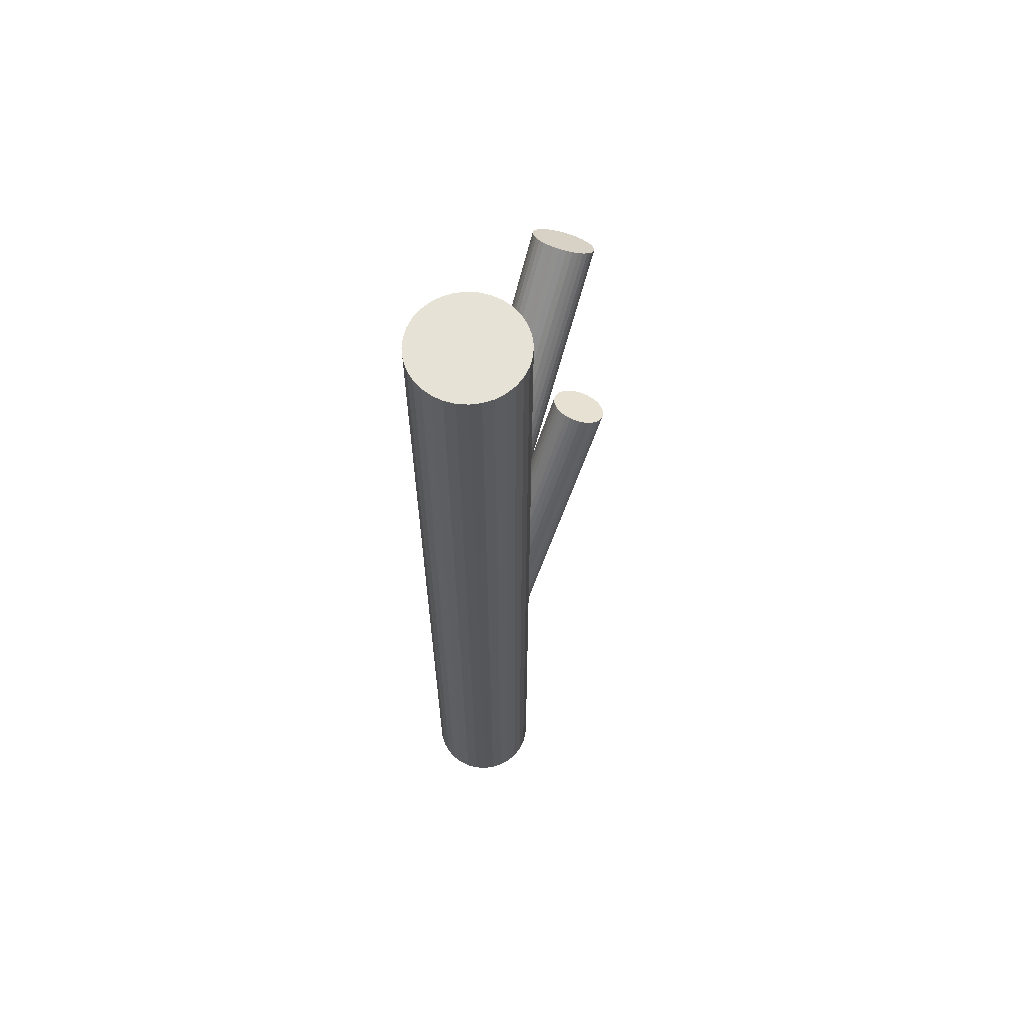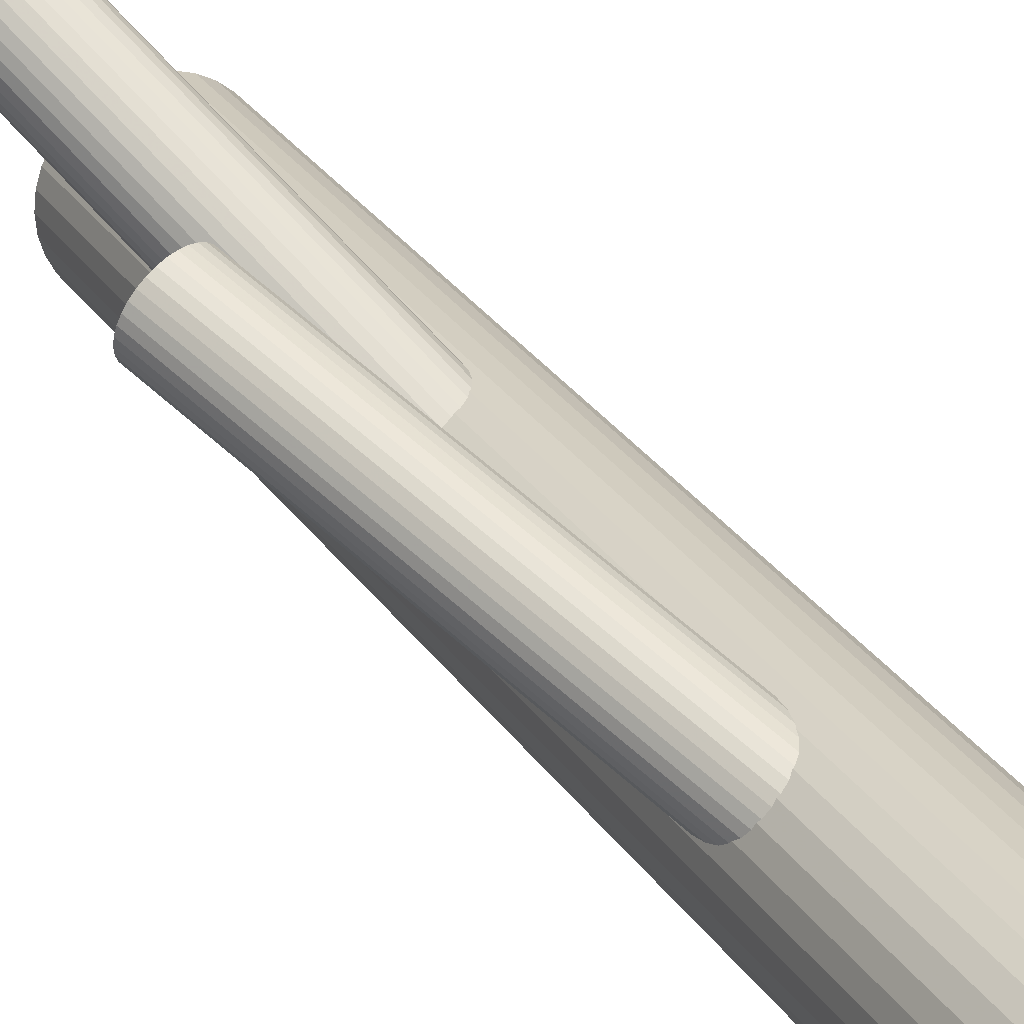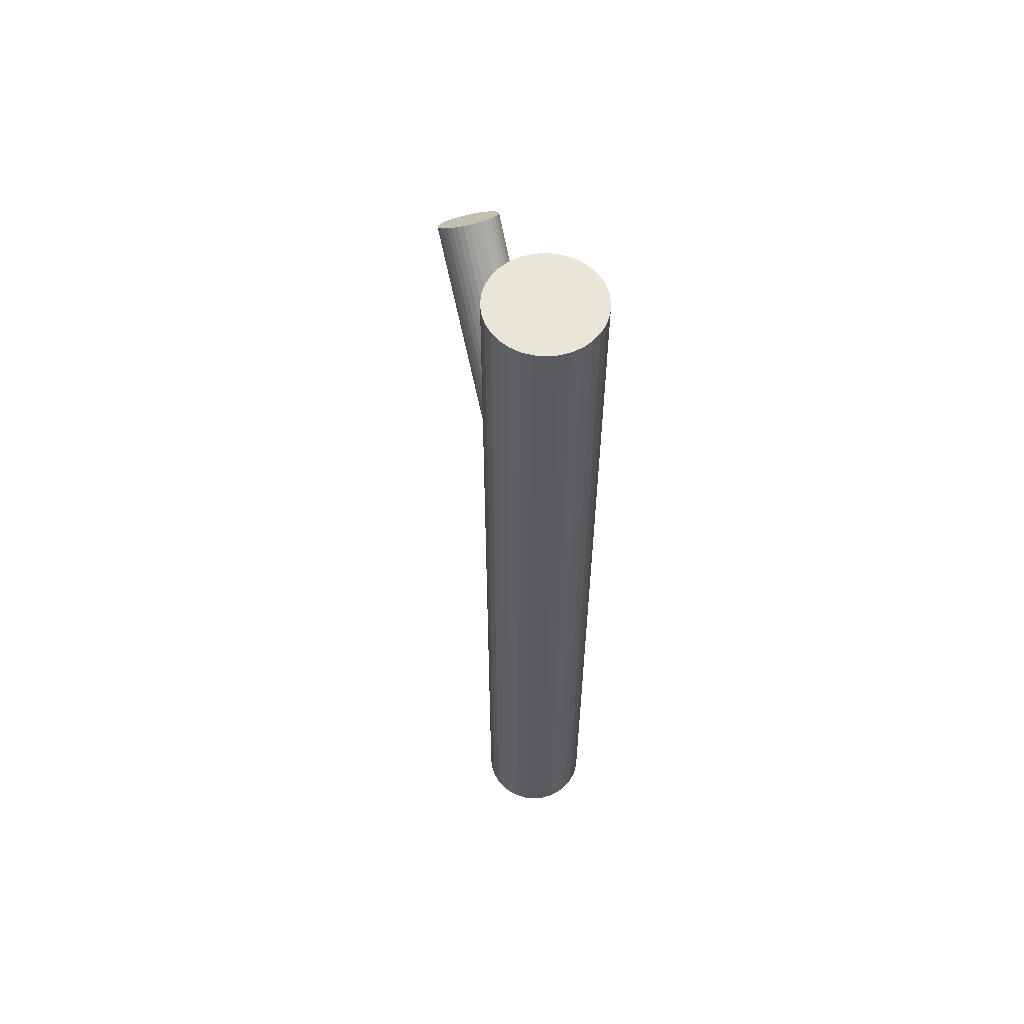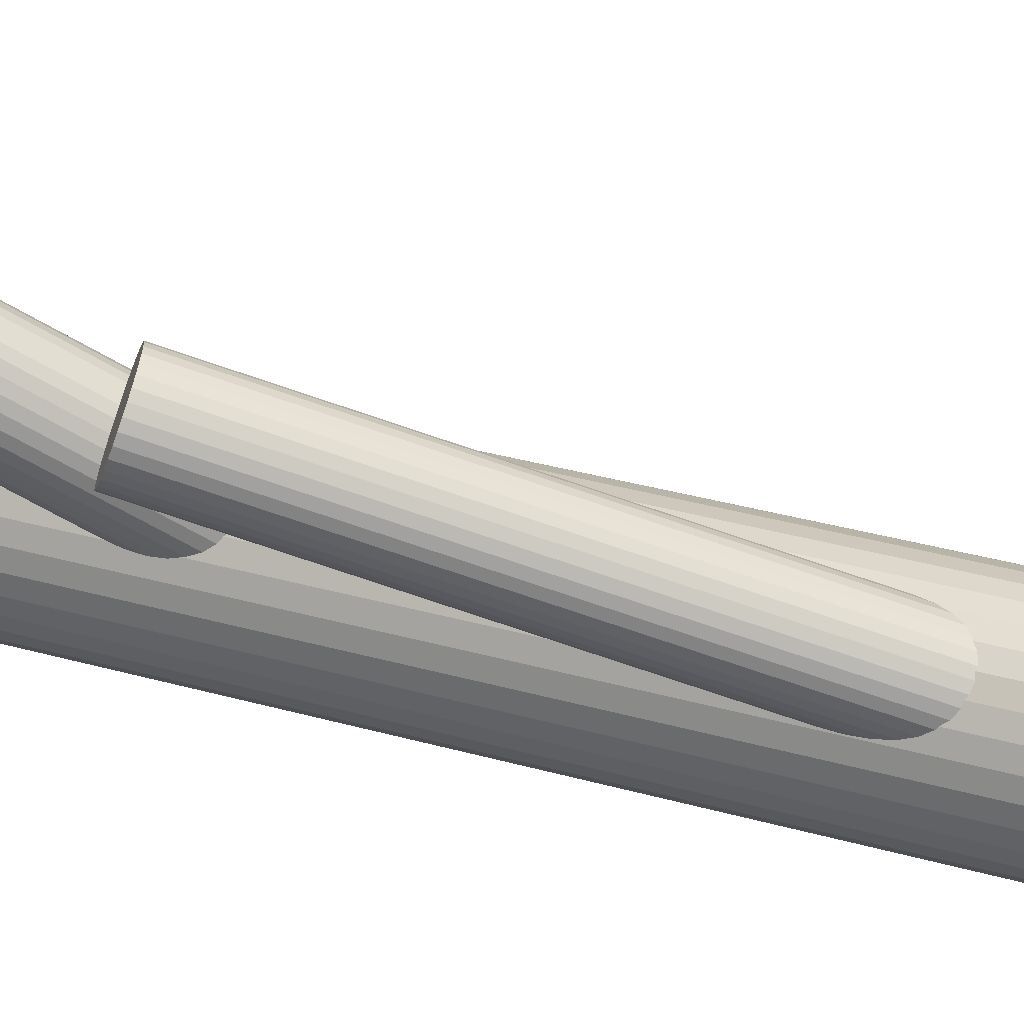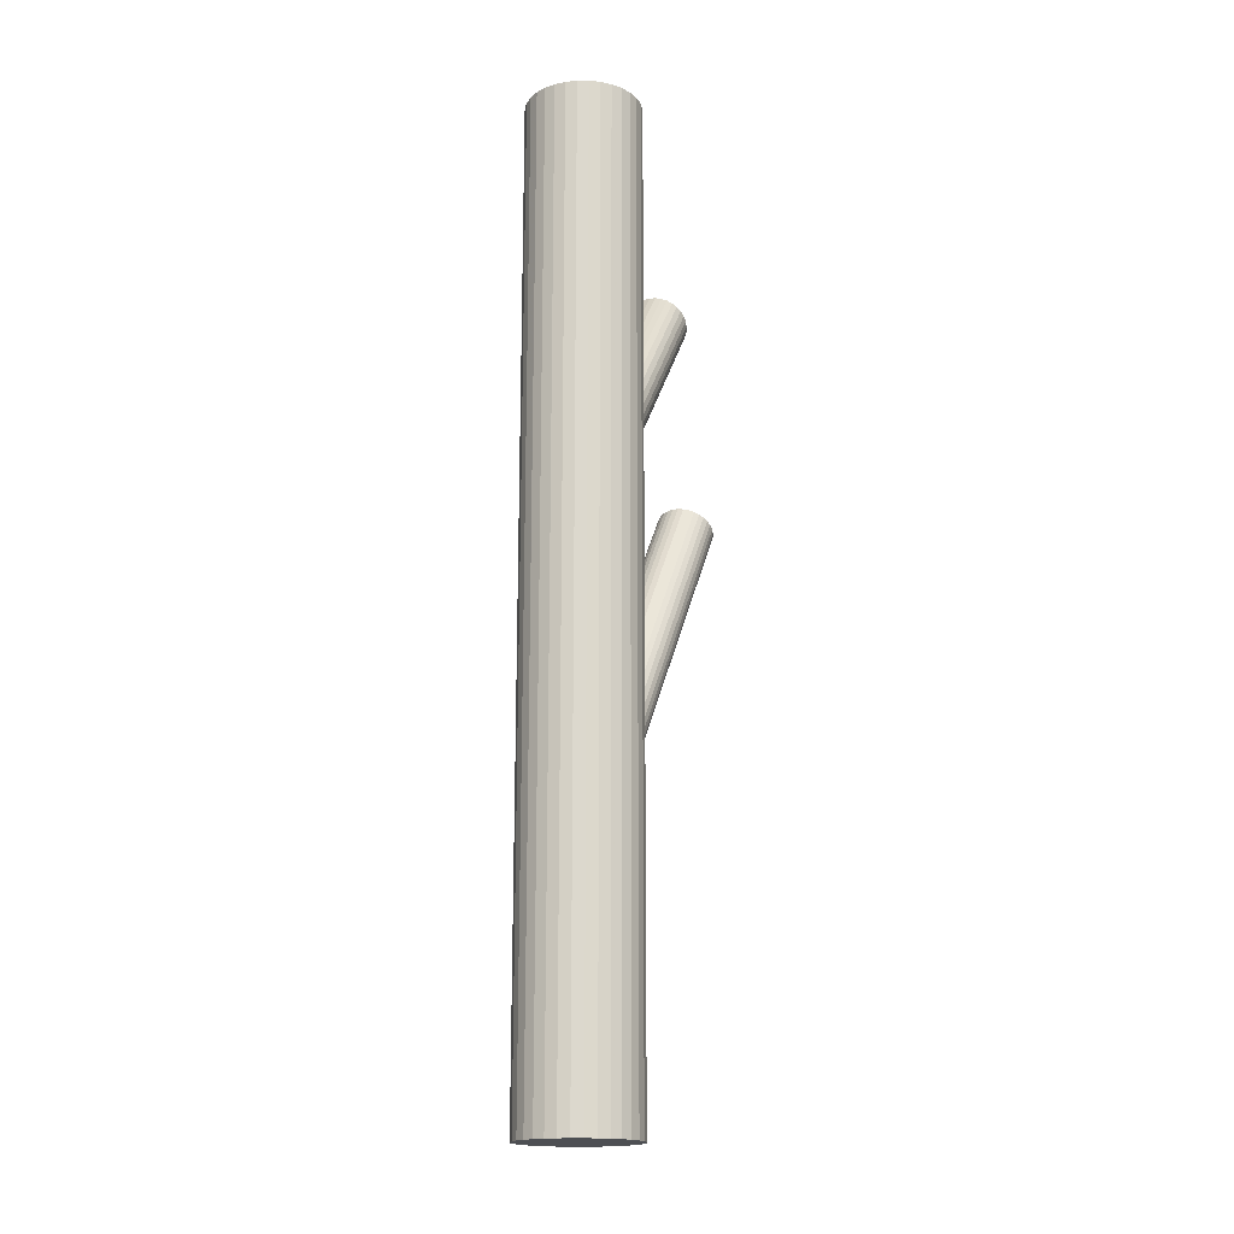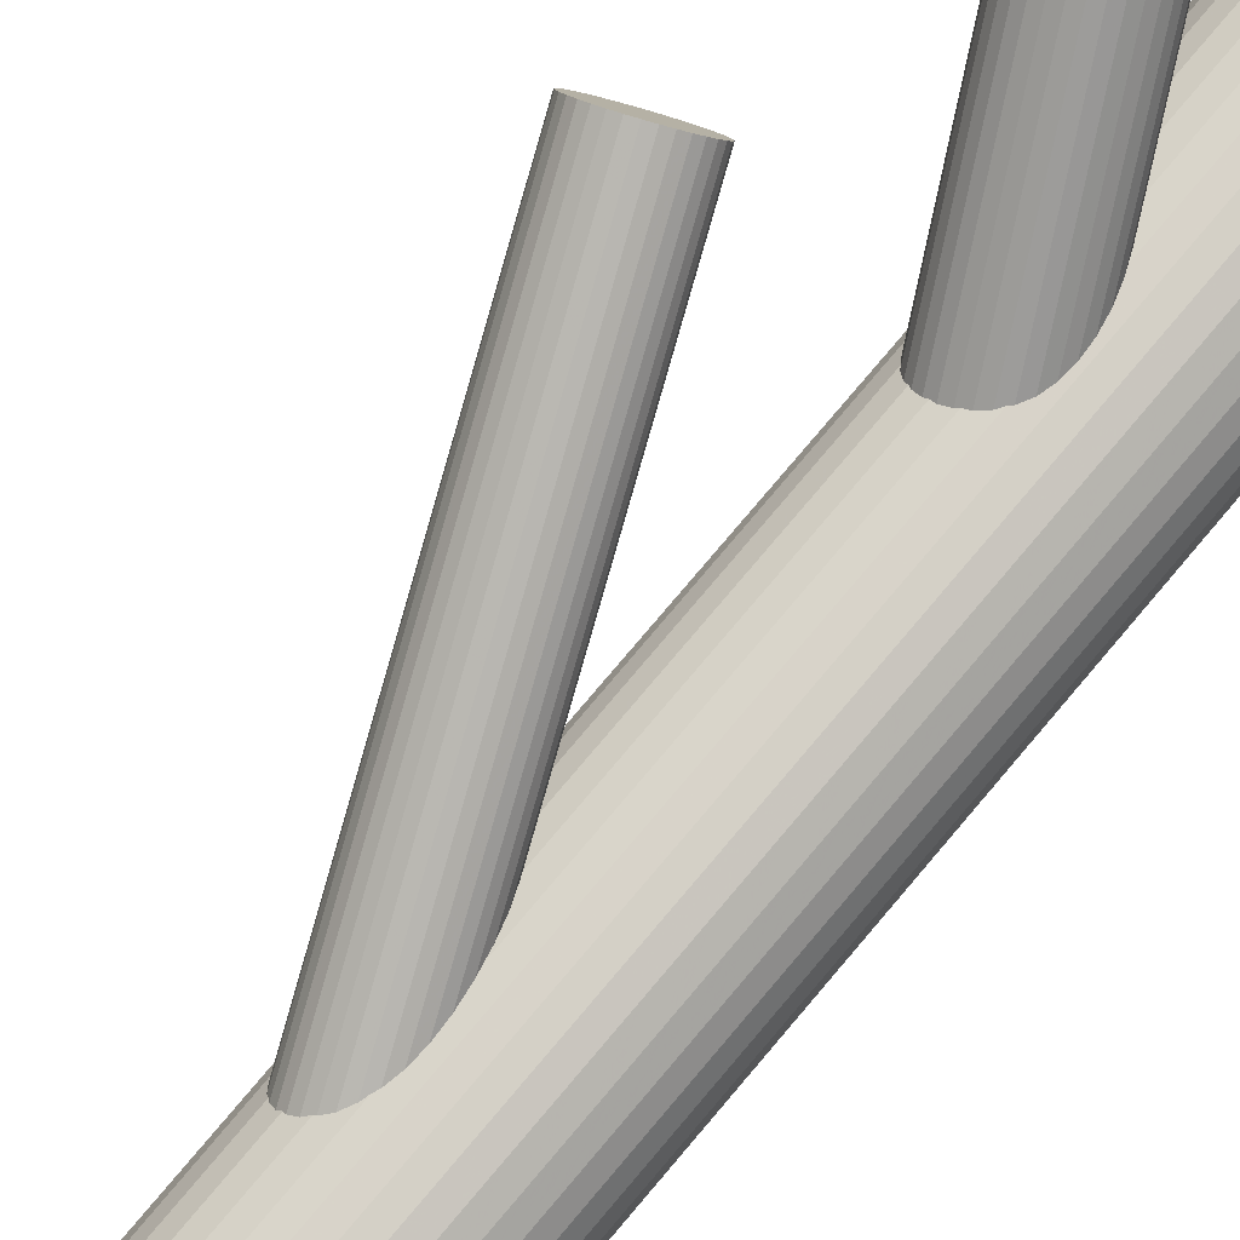
<metadata>
{"format":"obj","ext":"obj","renderer":"f3d","projection":"perspective","resolution":1024,"background":"white","views":[{"elev":63.4,"azim":-12.9,"up":"+Z"},{"elev":27.0,"azim":154.2,"up":"+Y"},{"elev":58.2,"azim":-55.9,"up":"+Z"},{"elev":26.8,"azim":115.4,"up":"+Y"},{"elev":-17.5,"azim":-17.0,"up":"+Z"},{"elev":77.7,"azim":-139.8,"up":"+Y"}]}
</metadata>
<code>
v -0.0843 -0.06669 -0.2191
v -0.01607 -0.03384 -0.5
v -0.01607 -0.03384 0.5
v -0.01607 -0.1171 -0.5
v -0.01607 -0.1171 0.5
v -0.03068 -0.07904 -0.2373
v -0.06572 -0.04797 0.08874
v -0.0033 -0.05295 -0.5
v -0.0033 -0.05295 0.5
v -0.0033 -0.09803 -0.5
v -0.0033 -0.09803 0.5
v -0.03834 -0.05997 0.08297
v 0.09458 0.08116 0.1055
v -0.02907 -0.07522 0.08874
v -0.06921 -0.1333 -0.5
v -0.06921 -0.1333 0.5
v -0.06921 -0.01772 -0.5
v -0.06921 -0.01772 0.5
v -0.025 -0.02651 -0.5
v -0.025 -0.02651 0.5
v -0.025 -0.1245 -0.5
v -0.025 -0.1245 0.5
v 0.1145 0.06226 0.1042
v -0.08029 -0.05276 0.09952
v -0.0384 -0.09729 -0.2271
v 0.05128 0.1012 0.3854
v 0.1037 0.08762 0.3679
v 0.09618 0.08156 0.3759
v 0.04816 0.112 0.3796
v 0.05442 0.0961 0.3873
v -0.05415 -0.04996 0.08417
v 0.09967 0.07894 0.1042
v -0.0388 -0.05871 -0.2415
v 0.04956 0.1219 0.372
v -0.05772 -0.1344 -0.5
v -0.05772 -0.1344 0.5
v -0.05772 -0.07549 -0.5
v -0.05772 -0.07549 0.5
v -0.05772 -0.07549 0.1036
v -0.05772 -0.07549 -0.2271
v -0.05772 -0.01658 -0.5
v -0.05772 -0.01658 0.5
v 0.09126 0.07995 0.3796
v 0.07897 0.08166 0.112
v 0.0871 0.1299 0.3472
v -0.07665 -0.09227 -0.2126
v 0.063 0.0639 0.1256
v 0.06694 0.0732 0.1204
v 0.1166 0.05155 0.1073
v -0.0613 -0.101 0.1231
v 0.06983 0.1344 0.353
v -0.07705 -0.05369 -0.2271
v 0.09721 0.1224 0.3472
v -0.03515 -0.09822 0.1077
v -0.09045 -0.02651 -0.5
v -0.09045 -0.02651 0.5
v -0.09045 -0.1245 -0.5
v -0.09045 -0.1245 0.5
v -0.04623 -0.1333 -0.5
v -0.04623 -0.1333 0.5
v -0.04623 -0.01772 -0.5
v -0.04623 -0.01772 0.5
v 0.1089 0.0333 0.1175
v -0.08638 -0.07576 0.1185
v 0.1065 0.1072 0.353
v 0.05526 0.1296 0.3638
v -0.0771 -0.09101 0.1243
v -0.1121 -0.05295 -0.5
v -0.1121 -0.05295 0.5
v -0.1121 -0.09803 -0.5
v -0.1121 -0.09803 0.5
v -0.04972 -0.103 0.1185
v -0.08477 -0.07194 -0.2169
v -0.09938 -0.03384 -0.5
v -0.09938 -0.03384 0.5
v -0.09938 -0.1171 -0.5
v -0.09938 -0.1171 0.5
v -0.03114 -0.08429 -0.2351
v -0.03508 -0.09359 -0.2299
v 0.1085 0.07188 0.1031
v -0.04711 -0.102 -0.2216
v 0.08958 0.0551 0.1175
v 0.0814 0.1324 0.3484
v 0.07066 0.03832 0.132
v -0.06781 -0.09933 -0.2137
v -0.02945 -0.09055 0.09952
v -0.06699 -0.09852 0.1243
v -0.07116 -0.04856 0.09193
v 0.07783 0.1069 0.3679
v 5.236e-05 -0.08698 -0.5
v 5.236e-05 -0.08698 0.5
v 5.236e-05 -0.064 -0.5
v 5.236e-05 -0.064 0.5
v 0.07425 0.08135 0.3873
v 0.07026 0.07689 0.1175
v -0.08027 -0.02107 -0.5
v -0.08027 -0.02107 0.5
v -0.08027 -0.1299 -0.5
v -0.08027 -0.1299 0.5
v -0.03431 -0.06471 0.08417
v -0.0826 -0.08265 -0.2137
v -0.02806 -0.08059 0.09193
v -0.07608 -0.05017 0.09557
v -0.08364 -0.05623 0.1036
v -0.03118 -0.06985 0.08612
v 0.1004 0.08415 0.372
v -0.06272 -0.1016 -0.2151
v 0.04917 0.1066 0.3828
v 0.06254 0.05865 0.1278
v 0.1122 0.03699 0.1147
v 0.1162 0.0463 0.1095
v 0.001184 -0.07549 -0.5
v 0.001184 -0.07549 0.5
v 0.1002 0.02854 0.1231
v 0.05845 0.09137 0.3885
v -0.04293 -0.05478 -0.2413
v -0.07298 -0.05084 -0.2299
v 0.08583 0.07936 0.3828
v -0.04312 -0.05584 0.08257
v 0.07949 0.03126 0.1309
v -0.02819 -0.08577 0.09557
v -0.03125 -0.07365 -0.2391
v -0.058 -0.04821 -0.2373
v -0.008743 -0.04276 -0.5
v -0.008743 -0.04276 0.5
v -0.008743 -0.1082 -0.5
v -0.008743 -0.1082 0.5
v -0.06327 -0.04805 -0.2351
v -0.08282 -0.06177 -0.2216
v -0.03539 -0.06329 -0.2413
v 0.06856 0.08385 0.3885
v 0.06439 0.1338 0.3562
v 0.1061 0.09182 0.3638
v -0.05998 -0.04845 0.08612
v 0.0647 0.04794 0.1309
v -0.05547 -0.1025 0.1211
v 0.1075 0.1018 0.3562
v -0.05217 -0.1029 -0.2191
v -0.1067 -0.04276 -0.5
v -0.1067 -0.04276 0.5
v -0.1067 -0.1082 -0.5
v -0.1067 -0.1082 0.5
v -0.03263 -0.08921 -0.2326
v 0.1012 0.1177 0.3484
v 0.05947 0.1322 0.3598
v -0.08005 -0.08769 -0.2129
v 0.05191 0.1261 0.3679
v 0.1044 0.1125 0.3504
v -0.05744 -0.1028 -0.2169
v -0.08419 -0.07733 -0.2151
v -0.08726 -0.06521 0.1117
v -0.07233 -0.09514 0.1247
v 0.08458 0.02904 0.1295
v -0.04246 -0.1001 -0.2243
v -0.07252 -0.0962 -0.2129
v -0.1166 -0.07549 -0.5
v -0.1166 -0.07549 0.5
v 0.1044 0.07581 0.1034
v 0.07432 0.07975 0.1147
v 0.1161 0.05694 0.1055
v -0.05272 -0.04943 -0.2391
v 0.0893 0.08237 0.1073
v 0.06449 0.06881 0.1231
v 0.1119 0.0673 0.1034
v 0.09243 0.1265 0.3468
v 0.08403 0.08254 0.1095
v 0.1074 0.0966 0.3598
v -0.08427 -0.08113 0.1211
v -0.03181 -0.09475 0.1036
v -0.03937 -0.1008 0.1117
v -0.08739 -0.07039 0.1153
v -0.03284 -0.06833 -0.2404
v -0.08113 -0.08627 0.1231
v -0.03518 -0.02107 -0.5
v -0.03518 -0.02107 0.5
v -0.03518 -0.1299 -0.5
v -0.03518 -0.1299 0.5
v 0.07557 0.1339 0.3504
v -0.1155 -0.08698 -0.5
v -0.1155 -0.08698 0.5
v -0.1155 -0.064 -0.5
v -0.1155 -0.064 0.5
v 0.06725 0.04289 0.1317
v 0.1147 0.04138 0.112
v 0.09513 0.02765 0.1256
v 0.08986 0.02782 0.1278
v 0.06311 0.05326 0.1295
v -0.04429 -0.1024 0.1153
v -0.04845 -0.05246 0.08297
v 0.08008 0.07984 0.3854
v -0.04763 -0.05165 -0.2404
v -0.08599 -0.06043 0.1077
v 0.07479 0.03439 0.1317
v 0.04829 0.1172 0.3759
v 0.1048 0.03045 0.1204
v -0.06833 -0.04893 -0.2326
v -0.08037 -0.05739 -0.2243
v 0.06322 0.08723 0.3889
f 112 37 92
f 112 92 113
f 113 92 93
f 113 93 38
f 92 37 8
f 92 8 93
f 93 8 9
f 93 9 38
f 8 37 124
f 8 124 9
f 9 124 125
f 9 125 38
f 124 37 2
f 124 2 125
f 125 2 3
f 125 3 38
f 2 37 19
f 2 19 3
f 3 19 20
f 3 20 38
f 19 37 174
f 19 174 20
f 20 174 175
f 20 175 38
f 174 37 61
f 174 61 175
f 175 61 62
f 175 62 38
f 61 37 41
f 61 41 62
f 62 41 42
f 62 42 38
f 41 37 17
f 41 17 42
f 42 17 18
f 42 18 38
f 17 37 96
f 17 96 18
f 18 96 97
f 18 97 38
f 96 37 55
f 96 55 97
f 97 55 56
f 97 56 38
f 55 37 74
f 55 74 56
f 56 74 75
f 56 75 38
f 74 37 139
f 74 139 75
f 75 139 140
f 75 140 38
f 139 37 68
f 139 68 140
f 140 68 69
f 140 69 38
f 68 37 181
f 68 181 69
f 69 181 182
f 69 182 38
f 181 37 156
f 181 156 182
f 182 156 157
f 182 157 38
f 156 37 179
f 156 179 157
f 157 179 180
f 157 180 38
f 179 37 70
f 179 70 180
f 180 70 71
f 180 71 38
f 70 37 141
f 70 141 71
f 71 141 142
f 71 142 38
f 141 37 76
f 141 76 142
f 142 76 77
f 142 77 38
f 76 37 57
f 76 57 77
f 77 57 58
f 77 58 38
f 57 37 98
f 57 98 58
f 58 98 99
f 58 99 38
f 98 37 15
f 98 15 99
f 99 15 16
f 99 16 38
f 15 37 35
f 15 35 16
f 16 35 36
f 16 36 38
f 35 37 59
f 35 59 36
f 36 59 60
f 36 60 38
f 59 37 176
f 59 176 60
f 60 176 177
f 60 177 38
f 176 37 21
f 176 21 177
f 177 21 22
f 177 22 38
f 21 37 4
f 21 4 22
f 22 4 5
f 22 5 38
f 4 37 126
f 4 126 5
f 5 126 127
f 5 127 38
f 126 37 10
f 126 10 127
f 127 10 11
f 127 11 38
f 10 37 90
f 10 90 11
f 11 90 91
f 11 91 38
f 90 37 112
f 90 112 91
f 91 112 113
f 91 113 38
f 104 39 192
f 104 192 147
f 147 192 34
f 147 34 89
f 192 39 151
f 192 151 34
f 34 151 194
f 34 194 89
f 151 39 171
f 151 171 194
f 194 171 29
f 194 29 89
f 171 39 64
f 171 64 29
f 29 64 108
f 29 108 89
f 64 39 168
f 64 168 108
f 108 168 26
f 108 26 89
f 168 39 173
f 168 173 26
f 26 173 30
f 26 30 89
f 173 39 67
f 173 67 30
f 30 67 115
f 30 115 89
f 67 39 152
f 67 152 115
f 115 152 198
f 115 198 89
f 152 39 87
f 152 87 198
f 198 87 131
f 198 131 89
f 87 39 50
f 87 50 131
f 131 50 94
f 131 94 89
f 50 39 136
f 50 136 94
f 94 136 190
f 94 190 89
f 136 39 72
f 136 72 190
f 190 72 118
f 190 118 89
f 72 39 188
f 72 188 118
f 118 188 43
f 118 43 89
f 188 39 170
f 188 170 43
f 43 170 28
f 43 28 89
f 170 39 54
f 170 54 28
f 28 54 106
f 28 106 89
f 54 39 169
f 54 169 106
f 106 169 27
f 106 27 89
f 169 39 86
f 169 86 27
f 27 86 133
f 27 133 89
f 86 39 121
f 86 121 133
f 133 121 167
f 133 167 89
f 121 39 102
f 121 102 167
f 167 102 137
f 167 137 89
f 102 39 14
f 102 14 137
f 137 14 65
f 137 65 89
f 14 39 105
f 14 105 65
f 65 105 148
f 65 148 89
f 105 39 100
f 105 100 148
f 148 100 144
f 148 144 89
f 100 39 12
f 100 12 144
f 144 12 53
f 144 53 89
f 12 39 119
f 12 119 53
f 53 119 165
f 53 165 89
f 119 39 189
f 119 189 165
f 165 189 45
f 165 45 89
f 189 39 31
f 189 31 45
f 45 31 83
f 45 83 89
f 31 39 134
f 31 134 83
f 83 134 178
f 83 178 89
f 134 39 7
f 134 7 178
f 178 7 51
f 178 51 89
f 7 39 88
f 7 88 51
f 51 88 132
f 51 132 89
f 88 39 103
f 88 103 132
f 132 103 145
f 132 145 89
f 103 39 24
f 103 24 145
f 145 24 66
f 145 66 89
f 24 39 104
f 24 104 66
f 66 104 147
f 66 147 89
f 52 40 197
f 52 197 95
f 95 197 48
f 95 48 82
f 197 40 129
f 197 129 48
f 48 129 163
f 48 163 82
f 129 40 1
f 129 1 163
f 163 1 47
f 163 47 82
f 1 40 73
f 1 73 47
f 47 73 109
f 47 109 82
f 73 40 150
f 73 150 109
f 109 150 187
f 109 187 82
f 150 40 101
f 150 101 187
f 187 101 135
f 187 135 82
f 101 40 146
f 101 146 135
f 135 146 183
f 135 183 82
f 146 40 46
f 146 46 183
f 183 46 84
f 183 84 82
f 46 40 155
f 46 155 84
f 84 155 193
f 84 193 82
f 155 40 85
f 155 85 193
f 193 85 120
f 193 120 82
f 85 40 107
f 85 107 120
f 120 107 153
f 120 153 82
f 107 40 149
f 107 149 153
f 153 149 186
f 153 186 82
f 149 40 138
f 149 138 186
f 186 138 185
f 186 185 82
f 138 40 81
f 138 81 185
f 185 81 114
f 185 114 82
f 81 40 154
f 81 154 114
f 114 154 195
f 114 195 82
f 154 40 25
f 154 25 195
f 195 25 63
f 195 63 82
f 25 40 79
f 25 79 63
f 63 79 110
f 63 110 82
f 79 40 143
f 79 143 110
f 110 143 184
f 110 184 82
f 143 40 78
f 143 78 184
f 184 78 111
f 184 111 82
f 78 40 6
f 78 6 111
f 111 6 49
f 111 49 82
f 6 40 122
f 6 122 49
f 49 122 160
f 49 160 82
f 122 40 172
f 122 172 160
f 160 172 23
f 160 23 82
f 172 40 130
f 172 130 23
f 23 130 164
f 23 164 82
f 130 40 33
f 130 33 164
f 164 33 80
f 164 80 82
f 33 40 116
f 33 116 80
f 80 116 158
f 80 158 82
f 116 40 191
f 116 191 158
f 158 191 32
f 158 32 82
f 191 40 161
f 191 161 32
f 32 161 13
f 32 13 82
f 161 40 123
f 161 123 13
f 13 123 162
f 13 162 82
f 123 40 128
f 123 128 162
f 162 128 166
f 162 166 82
f 128 40 196
f 128 196 166
f 166 196 44
f 166 44 82
f 196 40 117
f 196 117 44
f 44 117 159
f 44 159 82
f 117 40 52
f 117 52 159
f 159 52 95
f 159 95 82

</code>
